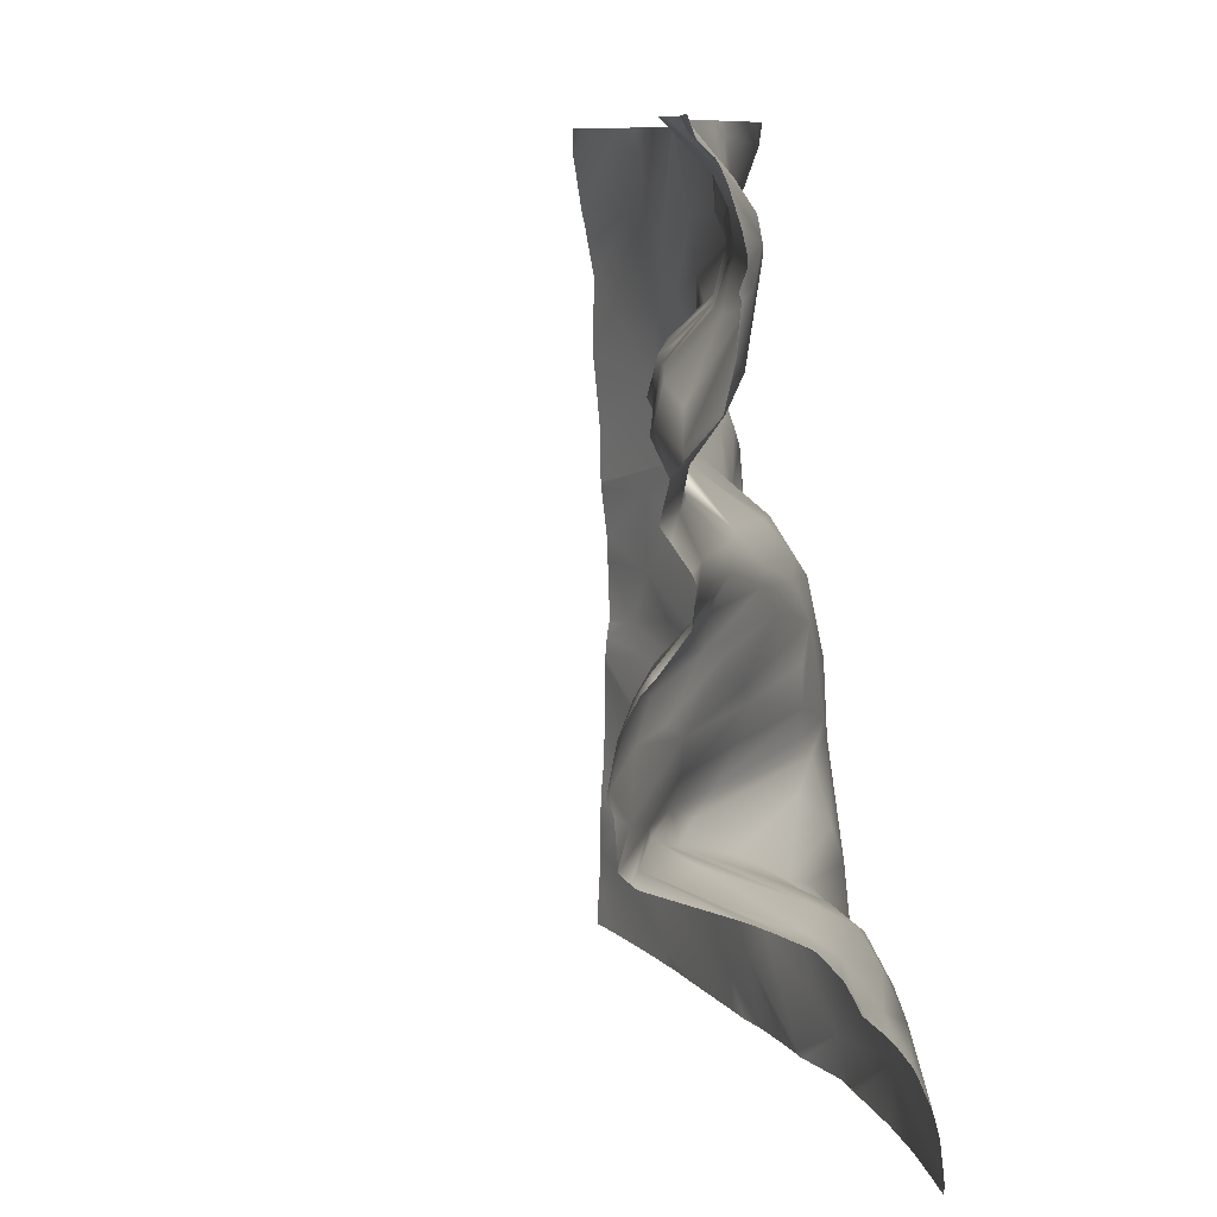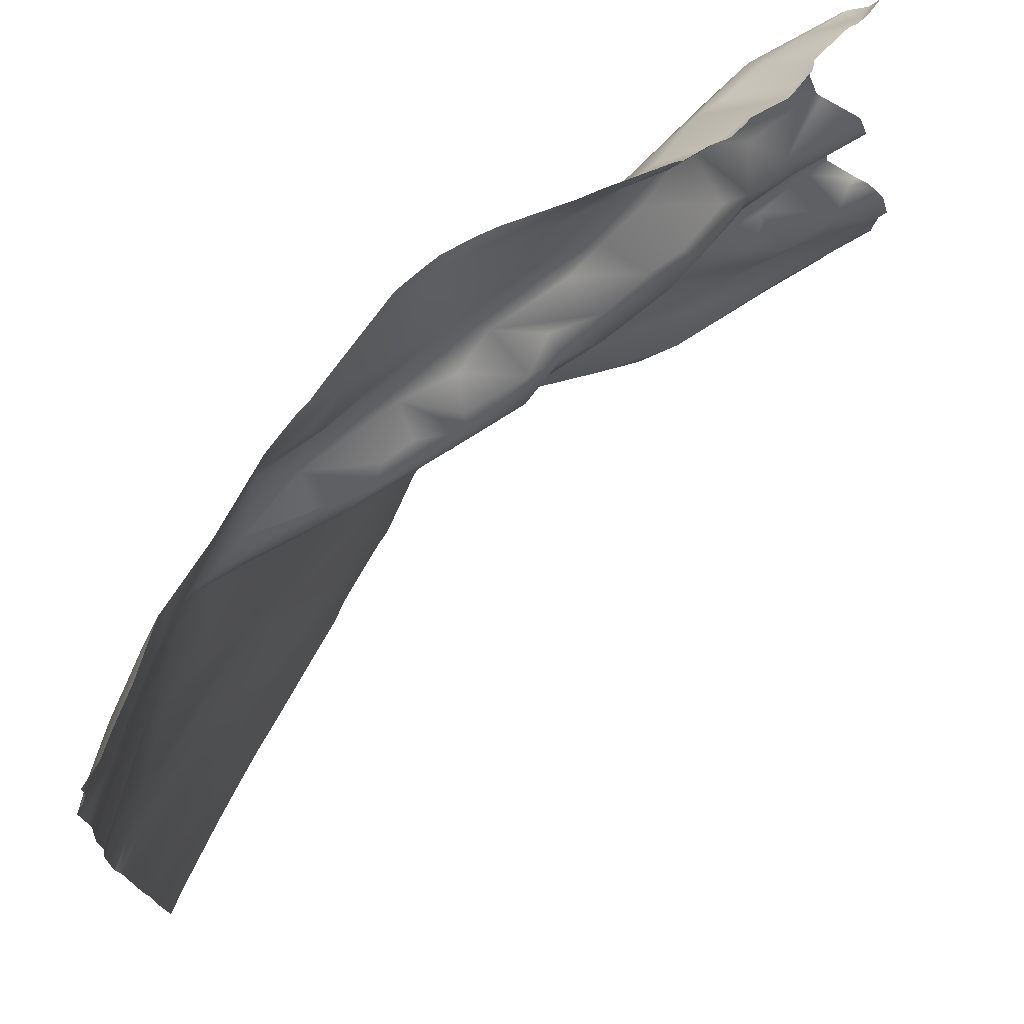
<metadata>
{"format":"obj","ext":"obj","renderer":"f3d","projection":"perspective","resolution":1024,"background":"white","views":[{"elev":8.4,"azim":-129.7,"up":"+Z"},{"elev":73.6,"azim":99.1,"up":"+Z"}]}
</metadata>
<code>
o lod_0_361_Cube
v -580.5 -40.65 -383.6
v -575 -44.71 -395.6
v -580.5 -42.7 -390.3
v -577.6 -43.85 -401.3
v -586.8 -39.89 -384.1
v -578 -44.71 -471.6
v -577.5 -44.83 -468.7
v -591.2 -40.18 -474.8
v -587.2 -41.86 -467.6
v -576.6 -45.18 -463.4
v -600.2 -37.08 -471.1
v -578.3 -45.2 -460.9
v -589.7 -41.41 -463.9
v -598.4 -38.32 -462.9
v -583.7 -43.5 -458.7
v -572.5 -47 -453.1
v -610.1 -33.34 -472.9
v -603.1 -36.7 -461.7
v -615.1 -31.24 -469.3
v -583.2 -44.03 -454.3
v -584.4 -43.55 -451.3
v -581.5 -45.25 -442.4
v -593.6 -41.05 -447.8
v -577.6 -46.82 -438.9
v -607.6 -34.77 -461.5
v -591.6 -42.53 -442.8
v -607.1 -36.8 -450.5
v -618.9 -30.28 -465.4
v -587 -44.17 -437.3
v -604.8 -37.78 -441.3
v -581.9 -45.26 -432.4
v -581.3 -45.56 -423.2
v -588.4 -43.79 -425.8
v -593.9 -42.87 -417.6
v -584.2 -44.16 -410.5
v -587.6 -42.16 -401
v -588.4 -39.47 -390.4
v -592.2 -40.76 -399.5
v -590.3 -39.89 -395
v -599 -36.67 -391.1
v -593 -42.21 -405.4
v -599.1 -37.56 -397.1
v -598.7 -41.35 -410.7
v -597.4 -40.29 -404.7
v -599.5 -37.32 -401.7
v -604.2 -39.56 -415.7
v -603.9 -34.54 -399.8
v -602.6 -34.94 -406.8
v -602.6 -34.35 -404
v -608.4 -28.11 -401.6
v -609.8 -25.15 -405.7
v -602.1 -38.71 -409.7
v -608.8 -31.88 -409.9
v -608.6 -34.7 -413
v -612.1 -29.7 -412.4
v -610.2 -33.09 -419.3
v -617.8 -19.12 -409.9
v -612.6 -22.15 -404
v -615.2 -19.23 -406.4
v -621.1 -12.75 -406.8
v -611.4 -29.67 -398.2
v -614.8 -21.67 -401.8
v -608.8 -33.35 -393.2
v -620.9 -20.72 -398.2
v -620.9 -13.24 -404.5
v -617.9 -18.69 -401.6
v -625.9 -7.733 -407.6
v -622 -13.84 -402.2
v -624.9 -11.66 -412.2
v -627.7 -7.597 -403.2
v -625.4 -15.09 -399.3
v -630.5 -12.43 -398.1
v -619.7 -23.52 -395.2
v -632.3 -6.258 -401.6
v -621.1 -22.13 -392.1
v -630.9 -4.447 -404.7
v -636.2 -0.7681 -403.5
v -629.6 -6.104 -408.6
v -628 -16.8 -394.2
v -635.1 -0.5141 -409.2
v -629.2 -10.01 -412
v -635 -1.625 -411
v -642.3 5.878 -409.3
v -632.9 -6.954 -413.9
v -637.3 -1.404 -411.7
v -634.6 -15.11 -419.1
v -629.4 -20.71 -419.6
v -645.4 -1.51 -418
v -626.1 -22.69 -420.6
v -639.7 -1.107 -414.1
v -624.5 -25.22 -421.7
v -643.5 4.491 -413.1
v -647.4 7.762 -412.9
v -644.7 -5.976 -421.8
v -646.5 9.009 -408
v -648.9 2.048 -418.5
v -650.1 9.089 -413.1
v -633.4 -20.45 -423.2
v -629.3 -26.06 -426.2
v -638.7 -15.32 -424.7
v -646.4 -3.97 -423.6
v -652.1 4.802 -420.8
v -643 -9.405 -426.7
v -654.1 9.126 -423.7
v -635.3 -20.92 -429.6
v -652.8 8.592 -427.3
v -659.6 15.67 -423.1
v -656.9 15.9 -426
v -657.7 18.88 -429.5
v -650.5 4.087 -428.4
v -657 16.67 -432.4
v -648.7 2.35 -430.9
v -653.7 11.63 -434.5
v -646.2 -1.974 -432.7
v -662.1 24.18 -432.4
v -662.5 24.89 -428.5
v -642.9 -5.923 -434.9
v -664 26.44 -438.4
v -637.1 -18.19 -433.3
v -666 30.23 -434.8
v -652.9 11.25 -438.2
v -636.9 -18.38 -437.8
v -644.2 -3.513 -438
v -648.3 8.293 -442.1
v -643 -1.553 -442.4
v -631.7 -26.32 -440.5
v -635.1 -19.84 -441.2
v -634.4 -22.1 -443.3
v -630 -27.77 -434.5
v -630.5 -27.92 -442.8
v -646.1 3.789 -444.1
v -625.9 -30.11 -432.7
v -638.4 -16.56 -445.8
v -622.6 -29.72 -426.4
v -637 -22.44 -450.1
v -621.8 -23.52 -420.1
v -626.5 -30.37 -440.2
v -621.4 -15.33 -413.7
v -618.1 -20.34 -415.2
v -618.5 -29.95 -424.5
v -617.2 -25.67 -420.1
v -616.5 -32.79 -427.6
v -613.4 -30.37 -422
v -609.6 -35.8 -425.5
v -606.4 -37.98 -420.6
v -610 -36.11 -431.2
v -600 -40.85 -425.7
v -613.9 -34.46 -435.4
v -598 -40.42 -431.6
v -618.3 -32.8 -444.8
v -622.4 -30.16 -457.3
v -630.5 -28.04 -453.6
v -622.4 -29.96 -462.5
v -638.8 -23.33 -464.9
v -636.5 -24.73 -454.2
v -635.6 -24.93 -472.2
v -640.8 -21.58 -460.4
v -627.6 -26.97 -476
v -641.8 -14.52 -453.7
v -644.3 -9.889 -452.2
v -645.4 -17.45 -457.9
v -645.8 -1.648 -448.1
v -645.9 -9.04 -452.5
v -650.9 9.703 -445
v -649.2 -0.89 -449.4
v -649.2 -15.14 -457.1
v -648.8 -10.56 -453.5
v -651.5 -3.537 -450.5
v -652.2 -16.06 -462
v -653.2 -10.16 -455
v -655.9 -2.107 -451.2
v -656.7 -10.02 -458.3
v -653.6 10.4 -445.8
v -654.6 14.77 -443.4
v -662.2 0.6649 -454.3
v -657.5 13.39 -445
v -657.2 18.26 -441.8
v -660.4 3.461 -451.8
v -661.1 19.46 -445.3
v -657.5 18.79 -440.7
v -662.8 24.47 -442.8
v -661.2 10.95 -449.1
v -666.6 8.062 -451.3
v -666.2 28.16 -442.5
v -665.5 1.153 -458.1
v -661.5 -5.422 -460.5
v -665.3 -5.33 -463.9
v -655.7 -14.45 -464.4
v -649.5 -18.87 -470.6
v -607.2 -31.9 -383.2
v -608.4 -33.01 -389.7
v -612.4 -28.25 -387.1
v -614 -26.94 -390
v -617.8 -24.92 -385.4
v -624 -20.25 -390.1
v -626.3 -21.47 -383
v -630.5 -18.01 -383.5
v -629.6 -15.27 -390.8
v -633.8 -10.46 -390.4
v -636.4 -8.758 -393.8
v -642.1 -1.96 -398.1
v -645.2 -1.625 -393.1
v -638.8 -7.073 -387
v -638 -4.844 -398.6
v -641.6 3.596 -403.1
v -645.3 6.855 -404.2
v -647.4 1.83 -398.3
v -652.4 10.64 -405.9
v -654.9 5.699 -397.4
v -655.5 13.49 -409.3
v -653.8 12.71 -411.1
v -655 12.68 -413.6
v -660.1 12.45 -405.3
v -662.3 17.23 -417.7
v -660.8 18.41 -413.7
v -660.5 17.1 -409.8
v -662.5 12.77 -402.2
v -666.8 18.71 -405.2
v -658.8 7.381 -392.7
v -667 17.66 -400.8
v -665.7 14.75 -395.3
v -663.9 12.19 -391.5
v -661.7 10.75 -389.2
v -645.3 -0.961 -389.4
v -642.4 -2.828 -386.4
v -639.3 -5.794 -382.4
v -665.6 21.76 -382.7
v -664.1 16.14 -385.7
v -660.1 11.86 -386.3
v -655.7 8.989 -385.9
v -657.9 16.71 -381.9
v -653.9 6.048 -387.7
v -654.4 15.22 -381.3
v -647.1 2.713 -386.1
v -651.7 11.3 -382
v -649 8.671 -382.7
v -645 4.01 -382.7
v -664.6 19.99 -421.9
v -665.7 25.69 -425.8
v -661.8 22.02 -425.8
v -639.4 -23.18 -476.3
v -581.2 -39.85 -381.2
v -577.9 -40.56 -381.2
v -571.9 -42.41 -384.4
v -571.9 -42.35 -381.2
v -574.8 -41.13 -381.2
v -571.9 -42.67 -385.5
v -571.9 -43.73 -390.9
v -571.9 -43.93 -391.6
v -571.9 -44.22 -392.6
v -571.9 -45.58 -398.5
v -571.9 -45.54 -401.1
v -582.8 -39.48 -381.2
v -587.2 -38.82 -381.2
v -589.8 -38.4 -381.2
v -592.2 -37.35 -381.2
v -598.5 -34.54 -381.2
v -598.6 -34.51 -381.2
v -598.7 -34.48 -381.2
v -599.5 -34.19 -381.2
v -607.7 -31.26 -381.2
v -612.2 -28.9 -381.2
v -614.1 -27.71 -381.2
v -616.7 -26.5 -381.2
v -626.8 -21.43 -381.2
v -630.7 -18.13 -381.2
v -629.5 -19.26 -381.2
v -631.4 -17.58 -381.2
v -633.9 -14.4 -381.2
v -635.5 -12.07 -381.2
v -639.7 -4.586 -381.2
v -641.2 -2.468 -381.2
v -645.4 4.619 -381.2
v -645.7 5.427 -381.2
v -647.7 7.871 -381.2
v -649 9.864 -381.2
v -651.5 11.6 -381.2
v -650.9 11.33 -381.2
v -654.4 15.26 -381.2
v -654.3 15.18 -381.2
v -654.6 15.39 -381.2
v -658 17.36 -381.2
v -659 17.28 -381.2
v -662.9 20.07 -381.2
v -663.4 20.5 -381.2
v -665.1 22.19 -381.2
v -664 21.35 -381.2
v -667.2 23.32 -381.2
v -667.2 23.09 -381.7
v -667.2 18.94 -386.8
v -667.2 19.79 -385.3
v -667.2 22.32 -383.2
v -667.2 20.37 -384.6
v -667.2 16.83 -393.5
v -667.2 16.82 -392.4
v -667.2 17.44 -390.3
v -667.2 17.72 -395.3
v -667.2 17.4 -396.1
v -667.2 18.01 -400.6
v -571.9 -47.86 -439.9
v -571.9 -47.98 -439.4
v -571.9 -47.66 -432.1
v -571.9 -45.33 -406.8
v -571.9 -45.37 -403.9
v -571.9 -45.74 -410
v -571.9 -46.5 -416.7
v -571.9 -46.59 -422.7
v -571.9 -46.6 -422.9
v -571.9 -46.62 -423
v -571.9 -47.57 -429.6
v -571.9 -47.55 -430.7
v -571.9 -47.56 -441.3
v -571.9 -47.19 -452.6
v -571.9 -47.15 -453.3
v -571.9 -47.23 -450
v -571.9 -47.31 -444.9
v -571.9 -47.28 -443.8
v -571.9 -46.61 -460.4
v -571.9 -46.5 -464.8
v -571.9 -46.9 -458.4
v -571.9 -46.46 -467.8
v -571.9 -46.31 -471.8
v -571.9 -46.47 -469.3
v -571.9 -46.06 -475.4
v -571.9 -46.02 -476.6
v -573 -45.68 -476.6
v -575.7 -44.98 -476.6
v -585.3 -42.06 -476.6
v -591.3 -40.09 -476.6
v -610.7 -33.09 -476.6
v -600.1 -36.92 -476.6
v -613.8 -31.9 -476.6
v -622.9 -28.89 -476.6
v -617.7 -30.83 -476.6
v -625.7 -27.85 -476.6
v -628.2 -26.79 -476.6
v -636.6 -24.63 -476.6
v -628.6 -26.68 -476.6
v -649.9 -18.01 -476.6
v -640.8 -22.46 -476.6
v -639.3 -23.24 -476.6
v -663.2 -10.21 -476.6
v -656.8 -14.17 -476.6
v -667.2 -7.769 -476.1
v -667.2 -7.779 -475.8
v -667.2 -7.74 -475.2
v -667.2 24.92 -409.8
v -667.2 25.82 -412.6
v -667.2 20.01 -405.8
v -667.2 26.1 -413.7
v -667.2 24.97 -415
v -667.2 24.74 -415.3
v -667.2 30.36 -440.8
v -667.2 30.38 -441.2
v -667.2 30.03 -441.6
v -667.2 -7.11 -471.3
v -667.2 -6.163 -468.6
v -667.2 -4.365 -465.4
v -667.2 0.3473 -460.1
v -667.2 -0.8359 -461.1
v -667.2 -1.784 -462
v -667.2 19.36 -405.2
v -667.2 19.3 -405.1
v -667.2 17.98 -400.8
v -667.2 22.07 -418.9
v -667.2 22.36 -420.6
v -667.2 22.58 -422.4
v -667.2 22.63 -417.8
v -667.2 28.05 -427.1
v -667.2 29.17 -428.6
v -667.2 30.46 -430.5
v -667.2 26.54 -426.1
v -667.2 31.17 -433.3
v -667.2 31.55 -434.9
v -667.2 30.77 -436.7
v -667.2 15.59 -448
v -667.2 17.65 -447.2
v -667.2 13.09 -449.2
v -667.2 28.34 -443
v -667.2 3.481 -457
v -667.2 5.143 -454.5
v -667.2 8.096 -451.8
v -667.2 8.763 -451.2
v -667.2 2.865 -458.1
v -667.2 -2.97 -463.4
v -667.2 -3.65 -464.1
v -594.9 -38.86 -476.6
v -639.5 -23.02 -476.6
v -640 -22.82 -476.6
v -639.8 -22.9 -476.6
v -666.7 -7.949 -476.6
v -667.2 -7.706 -476.4
v -667.2 -7.718 -476.6
f 1 242 243
f 246 244 247
f 2 250 251
f 249 2 3
f 3 248 249
f 4 251 252
f 4 3 2
f 4 252 304
f 5 1 3
f 5 253 1
f 7 323 6
f 8 7 6
f 8 9 7
f 9 10 7
f 10 321 7
f 8 11 9
f 9 12 10
f 11 13 9
f 9 13 12
f 10 318 319
f 12 318 10
f 11 14 13
f 13 15 12
f 14 15 13
f 16 320 12
f 12 15 16
f 17 14 11
f 14 18 15
f 19 14 17
f 19 18 14
f 15 20 16
f 15 18 20
f 315 16 20
f 16 313 314
f 18 21 20
f 20 316 315
f 21 316 20
f 22 317 21
f 21 23 22
f 18 23 21
f 24 312 22
f 23 24 22
f 25 23 18
f 19 25 18
f 23 26 24
f 25 27 23
f 27 26 23
f 19 28 25
f 28 27 25
f 26 29 24
f 30 26 27
f 30 29 26
f 29 31 24
f 30 31 29
f 31 302 24
f 24 302 301
f 31 310 311
f 31 33 32
f 30 33 31
f 33 34 32
f 32 308 309
f 34 307 308
f 35 305 306
f 35 303 305
f 35 36 4
f 36 37 4
f 4 37 3
f 37 5 3
f 38 36 35
f 256 5 37
f 39 37 36
f 38 39 36
f 39 257 37
f 40 39 38
f 40 258 39
f 41 38 35
f 34 41 35
f 42 38 41
f 42 40 38
f 43 41 34
f 44 42 41
f 44 41 43
f 45 42 44
f 46 43 34
f 47 42 45
f 43 48 44
f 49 45 44
f 48 49 44
f 50 45 49
f 50 47 45
f 48 51 49
f 51 50 49
f 52 48 43
f 46 52 43
f 53 48 52
f 53 51 48
f 54 53 52
f 54 52 46
f 54 55 53
f 56 54 46
f 55 54 56
f 57 51 53
f 55 57 53
f 51 58 50
f 57 59 51
f 59 58 51
f 60 59 57
f 60 58 59
f 58 61 50
f 50 61 47
f 62 61 58
f 61 63 47
f 47 63 42
f 63 40 42
f 62 64 61
f 64 63 61
f 65 62 58
f 60 65 58
f 66 64 62
f 65 66 62
f 65 64 66
f 67 65 60
f 68 64 65
f 69 67 60
f 69 60 57
f 65 70 68
f 67 70 65
f 71 64 68
f 70 71 68
f 71 72 64
f 70 72 71
f 72 73 64
f 64 73 63
f 74 72 70
f 73 75 63
f 76 74 70
f 67 76 70
f 77 74 76
f 77 72 74
f 78 76 67
f 72 79 73
f 79 75 73
f 80 76 78
f 77 76 80
f 78 67 81
f 81 67 69
f 82 80 78
f 81 82 78
f 83 77 80
f 82 81 84
f 85 80 82
f 83 80 85
f 82 84 86
f 85 82 86
f 84 81 87
f 86 84 87
f 81 69 87
f 86 88 85
f 87 69 89
f 88 90 85
f 89 69 91
f 87 89 91
f 92 85 90
f 88 92 90
f 92 83 85
f 88 93 92
f 93 83 92
f 94 88 86
f 93 95 83
f 83 95 77
f 96 93 88
f 94 96 88
f 97 95 93
f 97 93 96
f 94 86 98
f 98 86 87
f 98 87 99
f 87 91 99
f 100 94 98
f 100 98 99
f 101 94 100
f 101 102 94
f 102 96 94
f 103 101 100
f 104 102 101
f 105 103 100
f 105 100 99
f 106 101 103
f 104 101 106
f 104 107 102
f 108 104 106
f 107 104 108
f 109 108 106
f 109 107 108
f 110 106 103
f 109 106 111
f 111 106 110
f 110 103 112
f 111 110 113
f 113 110 112
f 112 103 114
f 114 113 112
f 114 103 105
f 115 109 111
f 115 111 113
f 115 116 109
f 116 107 109
f 113 114 117
f 114 105 117
f 118 115 113
f 119 117 105
f 118 120 115
f 120 116 115
f 121 113 117
f 118 113 121
f 117 119 122
f 119 105 122
f 121 117 123
f 123 117 122
f 124 121 123
f 125 123 122
f 124 123 125
f 122 105 126
f 125 122 127
f 127 122 126
f 125 127 128
f 128 127 126
f 126 105 129
f 105 99 129
f 128 126 130
f 126 129 130
f 131 125 128
f 131 124 125
f 129 99 132
f 131 128 133
f 132 99 134
f 99 91 134
f 133 128 135
f 135 128 130
f 91 136 134
f 130 129 137
f 137 129 132
f 91 138 136
f 69 138 91
f 138 69 57
f 138 57 139
f 136 138 139
f 139 57 55
f 136 139 140
f 134 136 140
f 141 139 55
f 140 139 141
f 141 55 56
f 134 140 142
f 132 134 142
f 140 141 143
f 143 141 56
f 142 140 144
f 140 143 144
f 143 56 145
f 143 145 144
f 56 46 145
f 142 144 146
f 144 145 146
f 132 142 146
f 146 145 46
f 132 146 137
f 146 46 147
f 147 46 34
f 147 34 33
f 148 146 147
f 137 146 148
f 147 33 149
f 148 147 149
f 30 149 33
f 30 148 149
f 150 148 30
f 150 137 148
f 151 150 30
f 151 30 27
f 137 150 152
f 152 150 151
f 153 151 27
f 28 153 27
f 154 152 151
f 153 154 151
f 155 137 152
f 154 155 152
f 155 130 137
f 135 130 155
f 154 153 156
f 156 153 28
f 157 155 154
f 158 156 28
f 158 28 19
f 159 135 155
f 157 159 155
f 160 135 159
f 160 133 135
f 157 161 159
f 161 160 159
f 162 133 160
f 162 131 133
f 163 160 161
f 163 162 160
f 164 131 162
f 164 124 131
f 165 162 163
f 165 164 162
f 166 163 161
f 167 165 163
f 167 163 166
f 168 164 165
f 167 168 165
f 169 166 161
f 169 161 157
f 170 167 166
f 171 168 167
f 170 171 167
f 171 164 168
f 172 170 166
f 172 166 169
f 171 173 164
f 173 174 164
f 171 174 173
f 164 174 124
f 175 171 170
f 172 175 170
f 176 174 171
f 174 177 124
f 176 177 174
f 178 176 171
f 175 178 171
f 179 177 176
f 179 176 178
f 177 180 124
f 180 121 124
f 180 118 121
f 179 181 177
f 181 180 177
f 182 179 178
f 181 179 182
f 183 182 178
f 183 181 182
f 175 183 178
f 184 180 181
f 181 377 184
f 184 354 180
f 183 383 378
f 120 371 116
f 185 381 175
f 185 175 186
f 172 186 175
f 187 360 186
f 187 385 361
f 186 172 188
f 187 186 188
f 188 172 169
f 188 169 189
f 189 169 157
f 189 157 154
f 156 189 154
f 190 261 260
f 260 40 190
f 191 190 40
f 191 40 63
f 191 192 190
f 193 191 63
f 193 192 191
f 75 193 63
f 192 194 190
f 194 192 193
f 75 194 193
f 194 262 190
f 75 195 194
f 194 264 263
f 195 196 194
f 79 195 75
f 196 265 264
f 195 197 196
f 267 196 197
f 79 198 195
f 198 197 195
f 79 199 198
f 199 197 198
f 200 199 79
f 201 200 79
f 72 201 79
f 202 199 200
f 201 202 200
f 199 203 197
f 202 203 199
f 204 201 72
f 77 204 72
f 205 204 77
f 205 201 204
f 205 77 95
f 206 201 205
f 206 205 95
f 206 207 201
f 201 207 202
f 208 207 206
f 208 206 95
f 208 209 207
f 209 202 207
f 210 208 95
f 210 209 208
f 211 210 95
f 97 211 95
f 212 211 97
f 212 210 211
f 212 97 96
f 213 209 210
f 214 212 96
f 215 210 212
f 214 215 212
f 213 210 216
f 215 216 210
f 217 209 213
f 216 218 213
f 218 217 213
f 217 219 209
f 209 219 202
f 214 351 215
f 218 364 220
f 218 220 217
f 220 221 217
f 217 221 219
f 294 222 221
f 221 222 219
f 222 223 219
f 290 223 222
f 219 223 224
f 219 224 202
f 202 224 225
f 225 203 202
f 225 226 203
f 203 226 197
f 289 286 227
f 227 286 287
f 227 285 228
f 228 284 229
f 223 228 229
f 223 229 230
f 283 231 229
f 229 231 230
f 223 230 232
f 223 232 224
f 231 233 230
f 230 233 232
f 231 281 233
f 224 232 234
f 224 234 225
f 232 233 235
f 232 235 234
f 233 281 279
f 280 235 233
f 233 279 280
f 235 277 278
f 278 236 235
f 235 236 234
f 236 237 234
f 234 237 225
f 236 276 275
f 275 237 236
f 237 273 225
f 225 273 272
f 272 226 225
f 226 271 270
f 270 197 226
f 197 266 267
f 238 214 96
f 238 96 102
f 107 238 102
f 239 238 116
f 238 107 240
f 116 238 240
f 116 240 107
f 241 189 156
f 269 268 197
f 339 343 189
f 338 156 158
f 374 373 120
f 387 331 8
f 391 344 342
f 268 266 197
f 342 345 189
f 375 120 118
f 331 11 8
f 295 296 222
f 359 384 185
f 257 256 37
f 340 189 241
f 324 325 326
f 358 386 187
f 330 17 11
f 349 362 218
f 368 352 214
f 381 183 175
f 327 328 6
f 297 294 221
f 384 380 185
f 360 185 186
f 382 383 183
f 364 299 220
f 372 239 369
f 378 181 183
f 323 322 6
f 366 365 214
f 298 220 299
f 390 389 241
f 332 334 17
f 327 322 324
f 349 216 347
f 366 238 367
f 304 303 4
f 356 357 188
f 253 242 1
f 346 356 188
f 370 239 116
f 337 241 156
f 334 19 17
f 329 387 8
f 353 375 118
f 293 227 228
f 341 388 241
f 262 261 190
f 346 189 345
f 391 393 392
f 291 228 223
f 371 370 116
f 333 335 19
f 389 340 241
f 372 367 238
f 388 390 241
f 386 385 187
f 292 289 227
f 306 307 35
f 335 158 19
f 301 300 24
f 351 350 215
f 298 297 221
f 348 215 350
f 379 355 184
f 365 368 214
f 309 310 32
f 354 118 180
f 247 248 1
f 255 254 5
f 348 347 216
f 284 283 229
f 362 363 218
f 296 290 222
f 328 8 6
f 377 379 184
f 357 187 188
f 246 245 244
f 336 338 158
f 247 1 243
f 243 246 247
f 249 250 2
f 3 1 248
f 4 2 251
f 5 254 253
f 7 321 323
f 10 319 321
f 12 320 318
f 16 314 320
f 315 313 16
f 21 317 316
f 22 312 317
f 24 300 312
f 31 311 302
f 31 32 310
f 32 34 308
f 34 35 307
f 35 4 303
f 256 255 5
f 39 258 257
f 40 259 258
f 181 376 377
f 184 355 354
f 120 373 371
f 185 380 381
f 187 361 360
f 260 259 40
f 194 263 262
f 194 196 264
f 267 265 196
f 214 352 351
f 218 363 364
f 294 295 222
f 290 291 223
f 289 288 286
f 227 287 285
f 228 285 284
f 283 282 231
f 231 282 281
f 280 277 235
f 278 276 236
f 275 274 237
f 237 274 273
f 272 271 226
f 270 269 197
f 338 337 156
f 391 392 344
f 189 343 342
f 342 344 345
f 375 374 120
f 331 330 11
f 340 339 189
f 330 332 17
f 381 382 183
f 360 359 185
f 372 238 239
f 378 376 181
f 298 221 220
f 324 326 327
f 327 6 322
f 349 218 216
f 366 214 238
f 370 369 239
f 337 341 241
f 334 333 19
f 293 292 227
f 346 188 189
f 291 293 228
f 335 336 158
f 348 216 215
f 354 353 118
f 328 329 8
f 357 358 187

</code>
